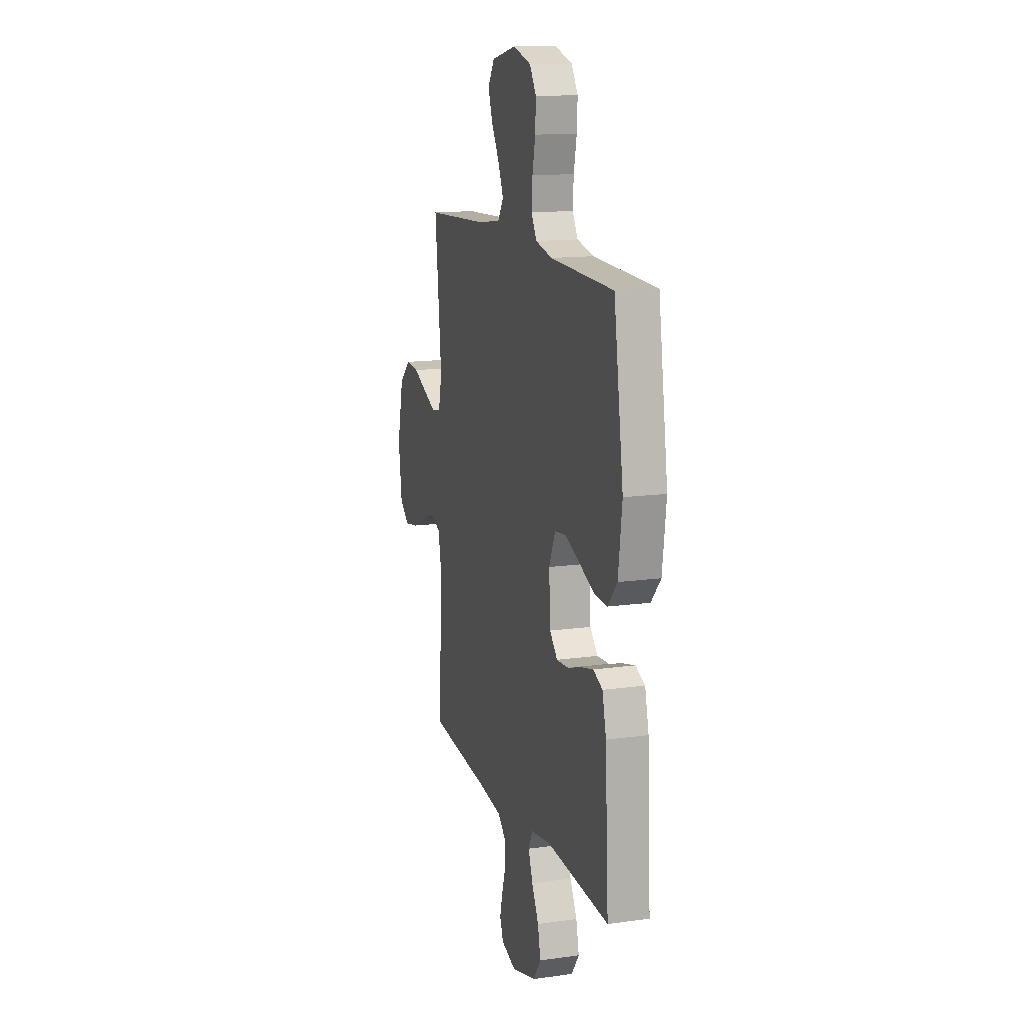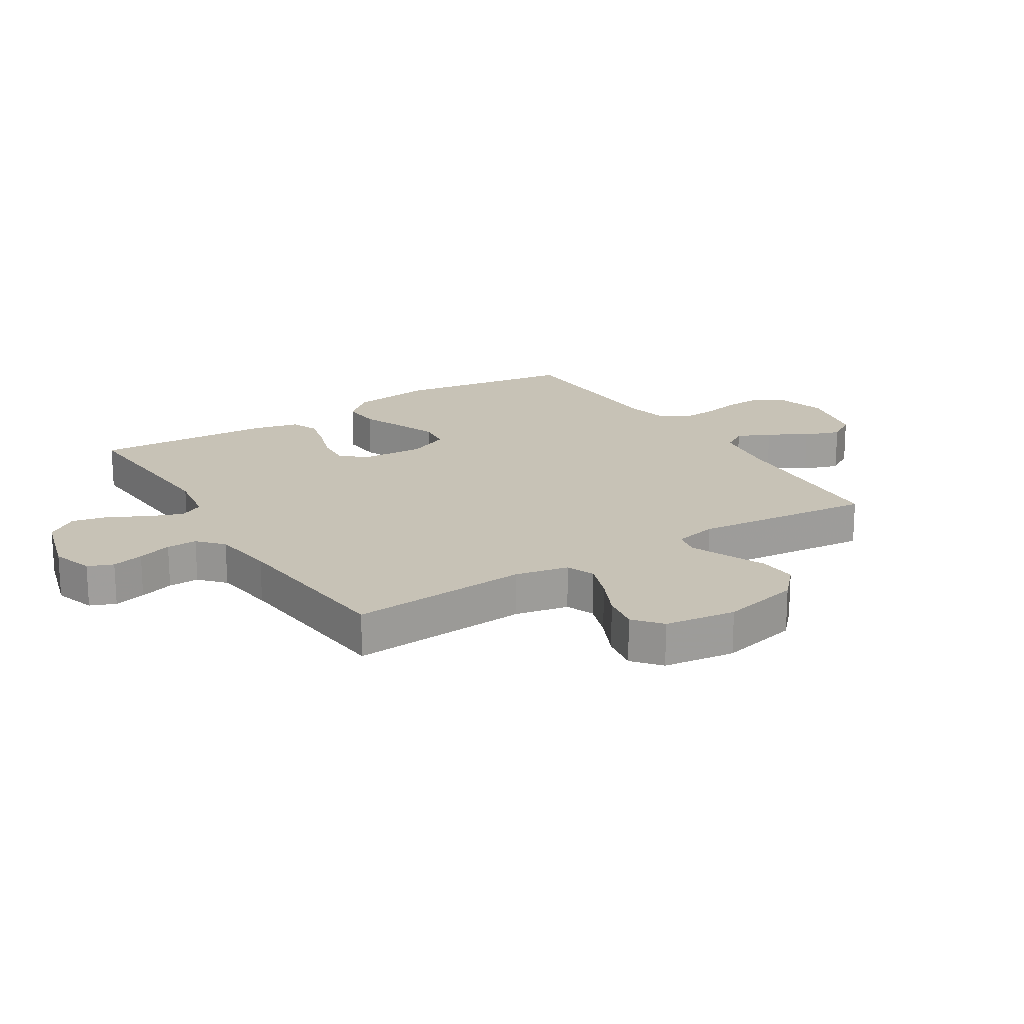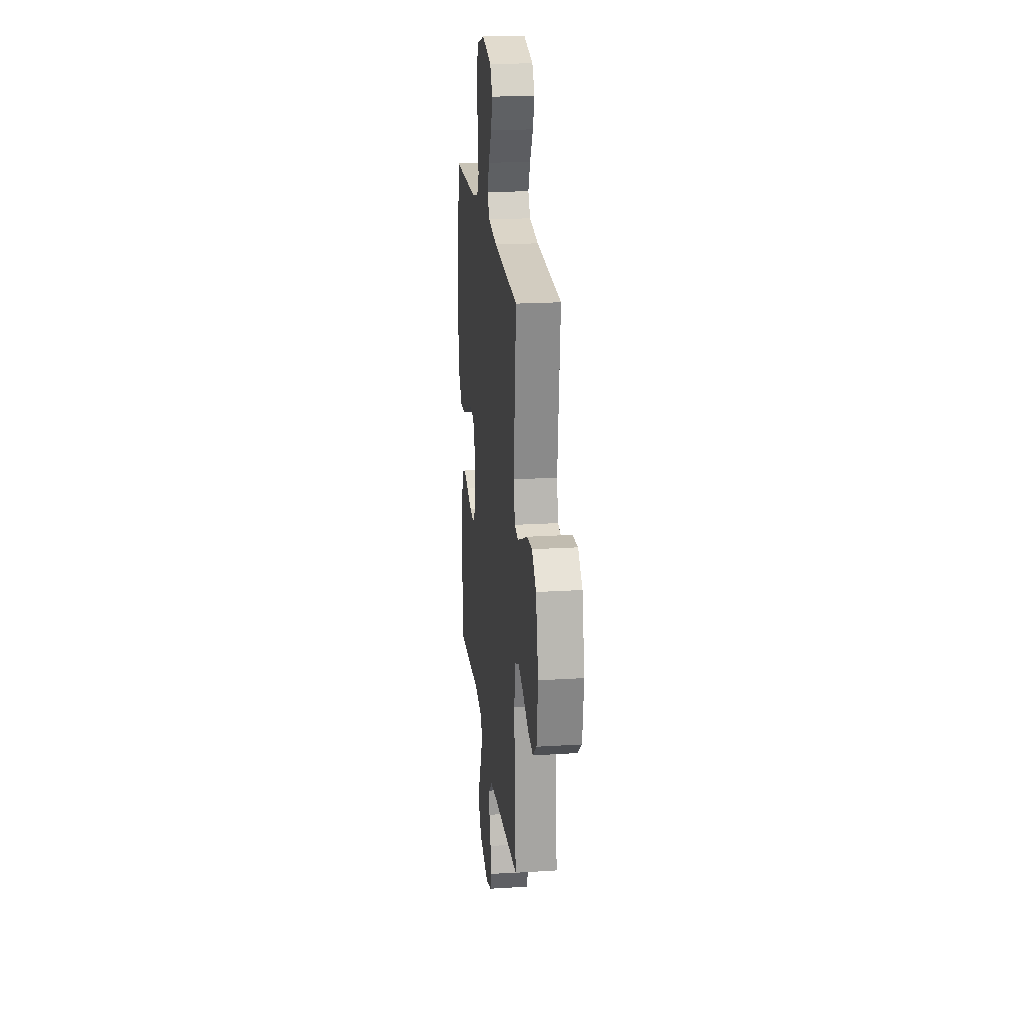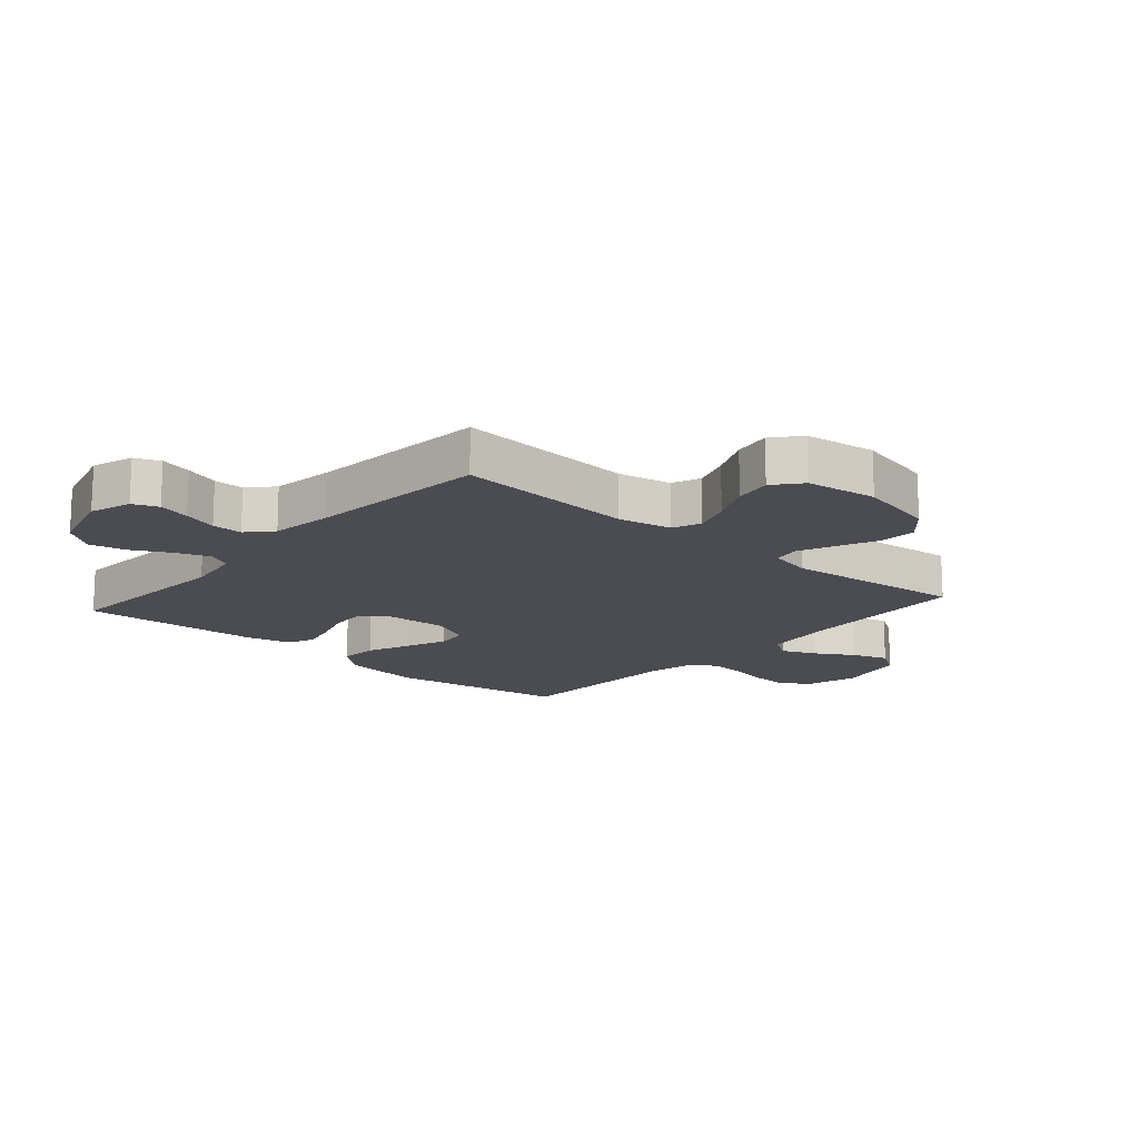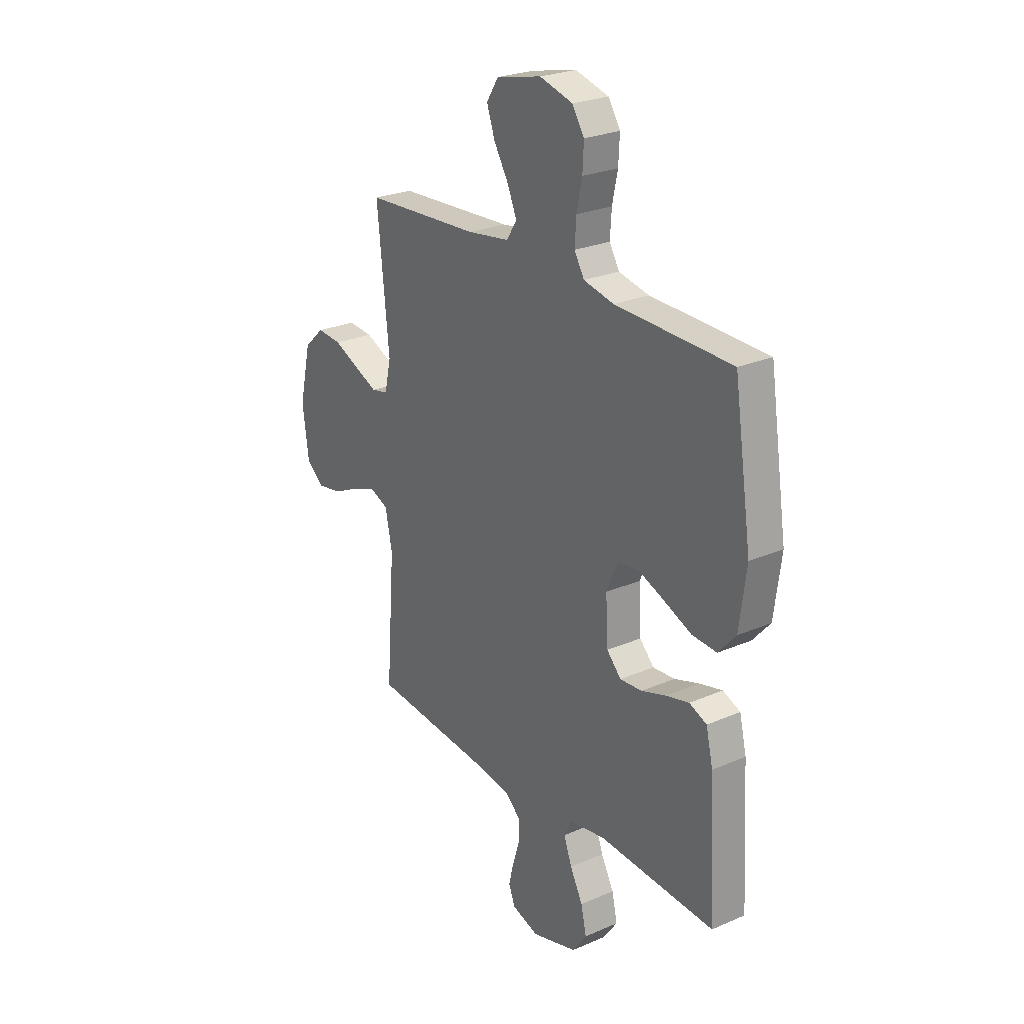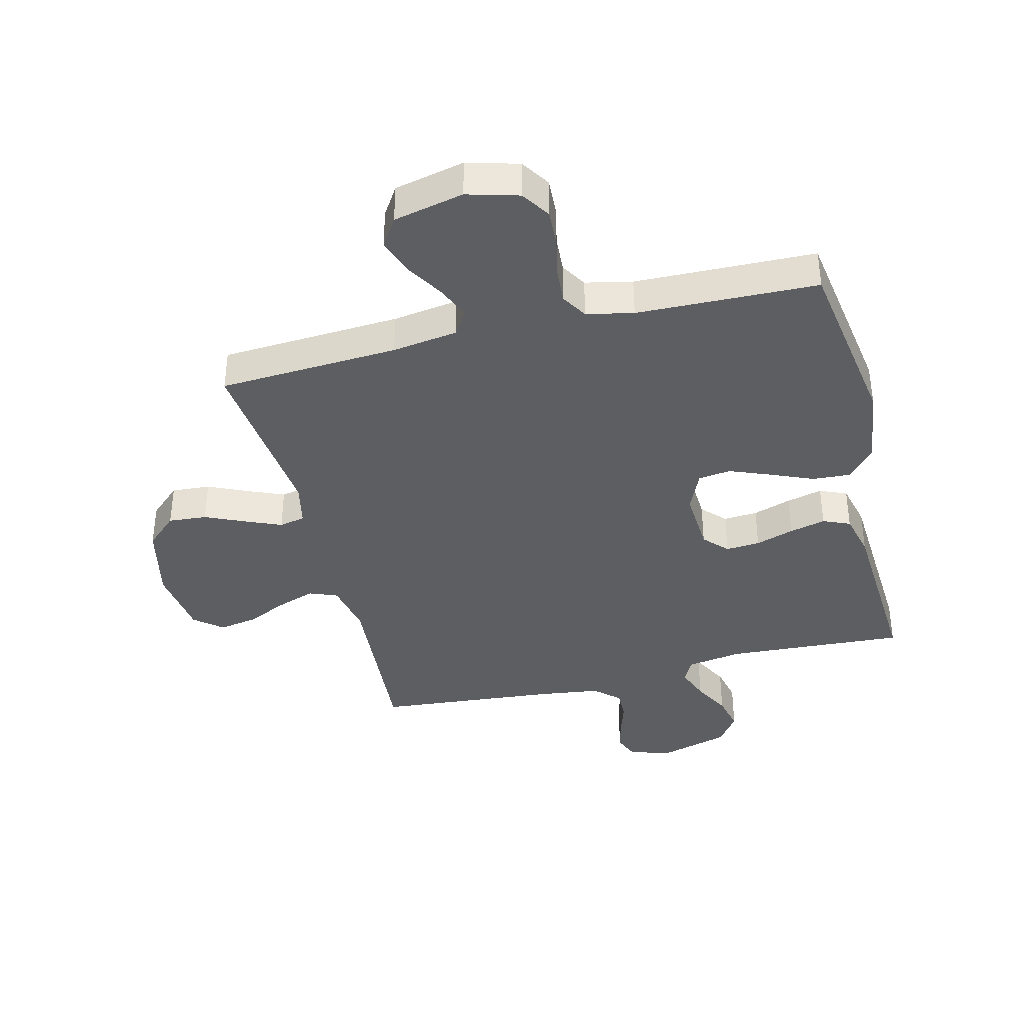
<metadata>
{"format":"obj","ext":"obj","renderer":"f3d","projection":"perspective","resolution":1024,"background":"white","views":[{"elev":14.2,"azim":73.0,"up":"+Z"},{"elev":19.2,"azim":-122.1,"up":"+Y"},{"elev":21.0,"azim":-96.3,"up":"+Z"},{"elev":-15.5,"azim":-131.3,"up":"+Y"},{"elev":25.3,"azim":55.0,"up":"+Z"},{"elev":-38.3,"azim":14.0,"up":"+Y"}]}
</metadata>
<code>
v 0.5 0.07 -0.5
v 0.2 0.07 -0.482
v 0.107 0.07 -0.497
v 0.087 0.07 -0.537
v 0.108 0.07 -0.593
v 0.141 0.07 -0.655
v 0.155 0.07 -0.717
v 0.118 0.07 -0.769
v 0 0.07 -0.803
v -0.069 0.07 -0.781
v -0.086 0.07 -0.739
v -0.073 0.07 -0.686
v -0.055 0.07 -0.629
v -0.054 0.07 -0.578
v -0.095 0.07 -0.541
v -0.2 0.07 -0.527
v -0.5 0.07 -0.5
v -0.478 0.07 -0.2
v -0.496 0.07 -0.111
v -0.543 0.07 -0.092
v -0.606 0.07 -0.114
v -0.675 0.07 -0.146
v -0.738 0.07 -0.157
v -0.784 0.07 -0.119
v -0.8 0.07 0
v -0.77 0.07 0.131
v -0.718 0.07 0.179
v -0.654 0.07 0.174
v -0.587 0.07 0.144
v -0.528 0.07 0.119
v -0.485 0.07 0.128
v -0.469 0.07 0.2
v -0.5 0.07 0.5
v -0.2 0.07 0.517
v -0.091 0.07 0.533
v -0.065 0.07 0.574
v -0.089 0.07 0.63
v -0.127 0.07 0.693
v -0.148 0.07 0.753
v -0.117 0.07 0.801
v 0 0.07 0.827
v 0.086 0.07 0.803
v 0.117 0.07 0.755
v 0.114 0.07 0.694
v 0.1 0.07 0.628
v 0.096 0.07 0.568
v 0.122 0.07 0.525
v 0.2 0.07 0.508
v 0.5 0.07 0.5
v 0.546 0.07 0.2
v 0.528 0.07 0.065
v 0.483 0.07 0.014
v 0.419 0.07 0.018
v 0.348 0.07 0.048
v 0.28 0.07 0.075
v 0.226 0.07 0.068
v 0.196 0.07 0
v 0.202 0.07 -0.107
v 0.239 0.07 -0.146
v 0.296 0.07 -0.142
v 0.36 0.07 -0.121
v 0.42 0.07 -0.106
v 0.465 0.07 -0.125
v 0.483 0.07 -0.2
v 0.5 0 -0.5
v 0.2 0 -0.482
v 0.107 0 -0.497
v 0.087 0 -0.537
v 0.108 0 -0.593
v 0.141 0 -0.655
v 0.155 0 -0.717
v 0.118 0 -0.769
v 0 0 -0.803
v -0.069 0 -0.781
v -0.086 0 -0.739
v -0.073 0 -0.686
v -0.055 0 -0.629
v -0.054 0 -0.578
v -0.095 0 -0.541
v -0.2 0 -0.527
v -0.5 0 -0.5
v -0.478 0 -0.2
v -0.496 0 -0.111
v -0.543 0 -0.092
v -0.606 0 -0.114
v -0.675 0 -0.146
v -0.738 0 -0.157
v -0.784 0 -0.119
v -0.8 0 0
v -0.77 0 0.131
v -0.718 0 0.179
v -0.654 0 0.174
v -0.587 0 0.144
v -0.528 0 0.119
v -0.485 0 0.128
v -0.469 0 0.2
v -0.5 0 0.5
v -0.2 0 0.517
v -0.091 0 0.533
v -0.065 0 0.574
v -0.089 0 0.63
v -0.127 0 0.693
v -0.148 0 0.753
v -0.117 0 0.801
v 0 0 0.827
v 0.086 0 0.803
v 0.117 0 0.755
v 0.114 0 0.694
v 0.1 0 0.628
v 0.096 0 0.568
v 0.122 0 0.525
v 0.2 0 0.508
v 0.5 0 0.5
v 0.546 0 0.2
v 0.528 0 0.065
v 0.483 0 0.014
v 0.419 0 0.018
v 0.348 0 0.048
v 0.28 0 0.075
v 0.226 0 0.068
v 0.196 0 0
v 0.202 0 -0.107
v 0.239 0 -0.146
v 0.296 0 -0.142
v 0.36 0 -0.121
v 0.42 0 -0.106
v 0.465 0 -0.125
v 0.483 0 -0.2
f 64 1 2
f 63 64 2
f 62 63 2
f 61 62 2
f 60 61 2
f 59 60 2 3
f 58 59 3 4
f 57 58 4
f 52 53 54
f 51 52 54
f 50 51 54
f 49 50 54
f 48 49 54
f 47 48 54 55
f 46 47 55 56
f 43 44 45
f 42 43 45
f 41 42 45
f 40 41 45
f 39 40 45
f 38 39 45
f 37 38 45
f 36 37 45 46
f 46 56 57
f 36 46 57
f 35 36 57
f 32 33 34
f 35 57 4
f 34 35 4
f 32 34 4
f 31 32 4
f 27 28 29
f 26 27 29
f 25 26 29
f 24 25 29
f 23 24 29
f 22 23 29
f 21 22 29
f 20 21 29 30
f 16 17 18
f 15 16 18 19
f 14 15 19
f 11 12 13
f 10 11 13
f 9 10 13
f 8 9 13
f 7 8 13
f 6 7 13
f 5 6 13
f 5 13 14
f 4 5 14 19
f 19 20 30 31
f 4 19 31
f 66 65 128
f 66 128 127
f 66 127 126
f 66 126 125
f 66 125 124
f 67 66 124 123
f 68 67 123 122
f 68 122 121
f 118 117 116
f 118 116 115
f 118 115 114
f 118 114 113
f 118 113 112
f 119 118 112 111
f 120 119 111 110
f 109 108 107
f 109 107 106
f 109 106 105
f 109 105 104
f 109 104 103
f 109 103 102
f 109 102 101
f 110 109 101 100
f 121 120 110
f 121 110 100
f 121 100 99
f 98 97 96
f 68 121 99
f 68 99 98
f 68 98 96
f 68 96 95
f 93 92 91
f 93 91 90
f 93 90 89
f 93 89 88
f 93 88 87
f 93 87 86
f 93 86 85
f 94 93 85 84
f 82 81 80
f 83 82 80 79
f 83 79 78
f 77 76 75
f 77 75 74
f 77 74 73
f 77 73 72
f 77 72 71
f 77 71 70
f 77 70 69
f 78 77 69
f 83 78 69 68
f 95 94 84 83
f 95 83 68
f 1 65 66 2
f 2 66 67 3
f 3 67 68 4
f 4 68 69 5
f 5 69 70 6
f 6 70 71 7
f 7 71 72 8
f 8 72 73 9
f 9 73 74 10
f 10 74 75 11
f 11 75 76 12
f 12 76 77 13
f 13 77 78 14
f 14 78 79 15
f 15 79 80 16
f 16 80 81 17
f 17 81 82 18
f 18 82 83 19
f 19 83 84 20
f 20 84 85 21
f 21 85 86 22
f 22 86 87 23
f 23 87 88 24
f 24 88 89 25
f 25 89 90 26
f 26 90 91 27
f 27 91 92 28
f 28 92 93 29
f 29 93 94 30
f 30 94 95 31
f 31 95 96 32
f 32 96 97 33
f 33 97 98 34
f 34 98 99 35
f 35 99 100 36
f 36 100 101 37
f 37 101 102 38
f 38 102 103 39
f 39 103 104 40
f 40 104 105 41
f 41 105 106 42
f 42 106 107 43
f 43 107 108 44
f 44 108 109 45
f 45 109 110 46
f 46 110 111 47
f 47 111 112 48
f 48 112 113 49
f 49 113 114 50
f 50 114 115 51
f 51 115 116 52
f 52 116 117 53
f 53 117 118 54
f 54 118 119 55
f 55 119 120 56
f 56 120 121 57
f 57 121 122 58
f 58 122 123 59
f 59 123 124 60
f 60 124 125 61
f 61 125 126 62
f 62 126 127 63
f 63 127 128 64
f 64 128 65 1

</code>
